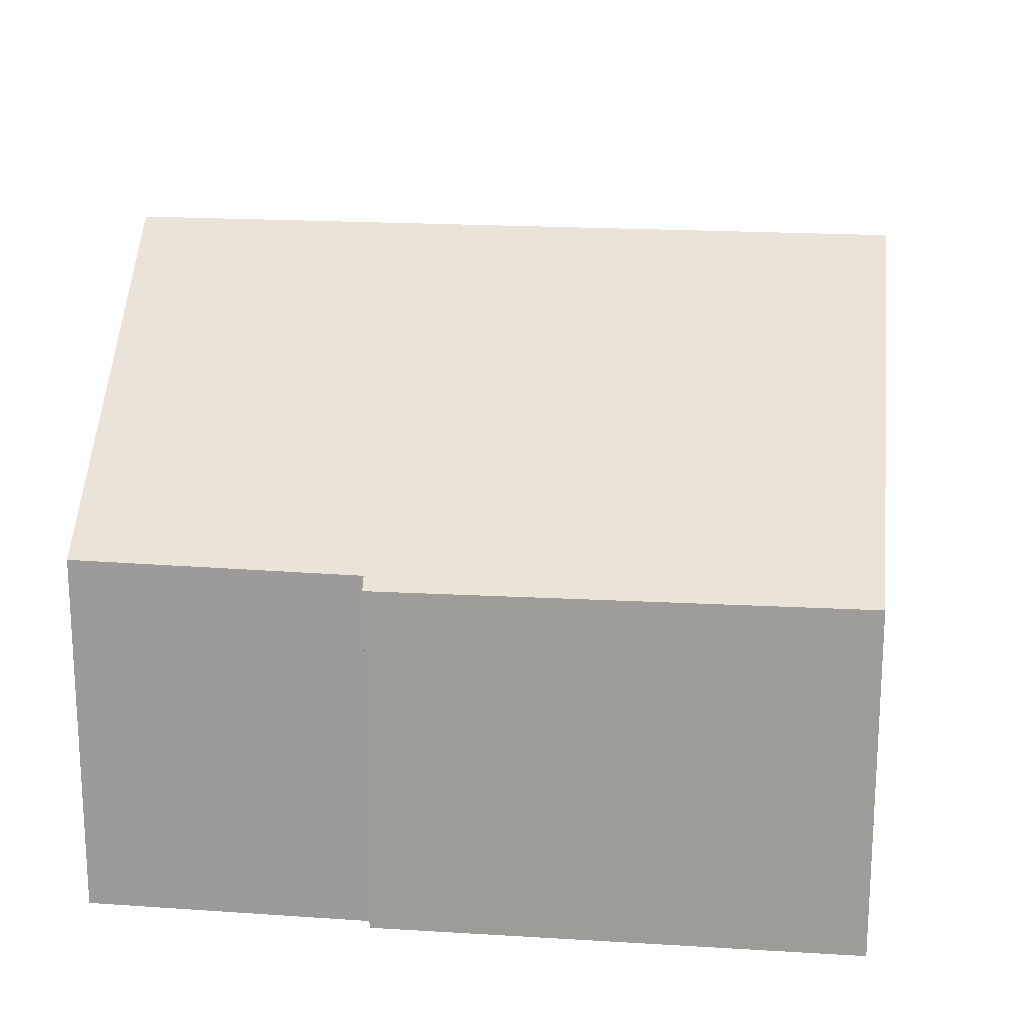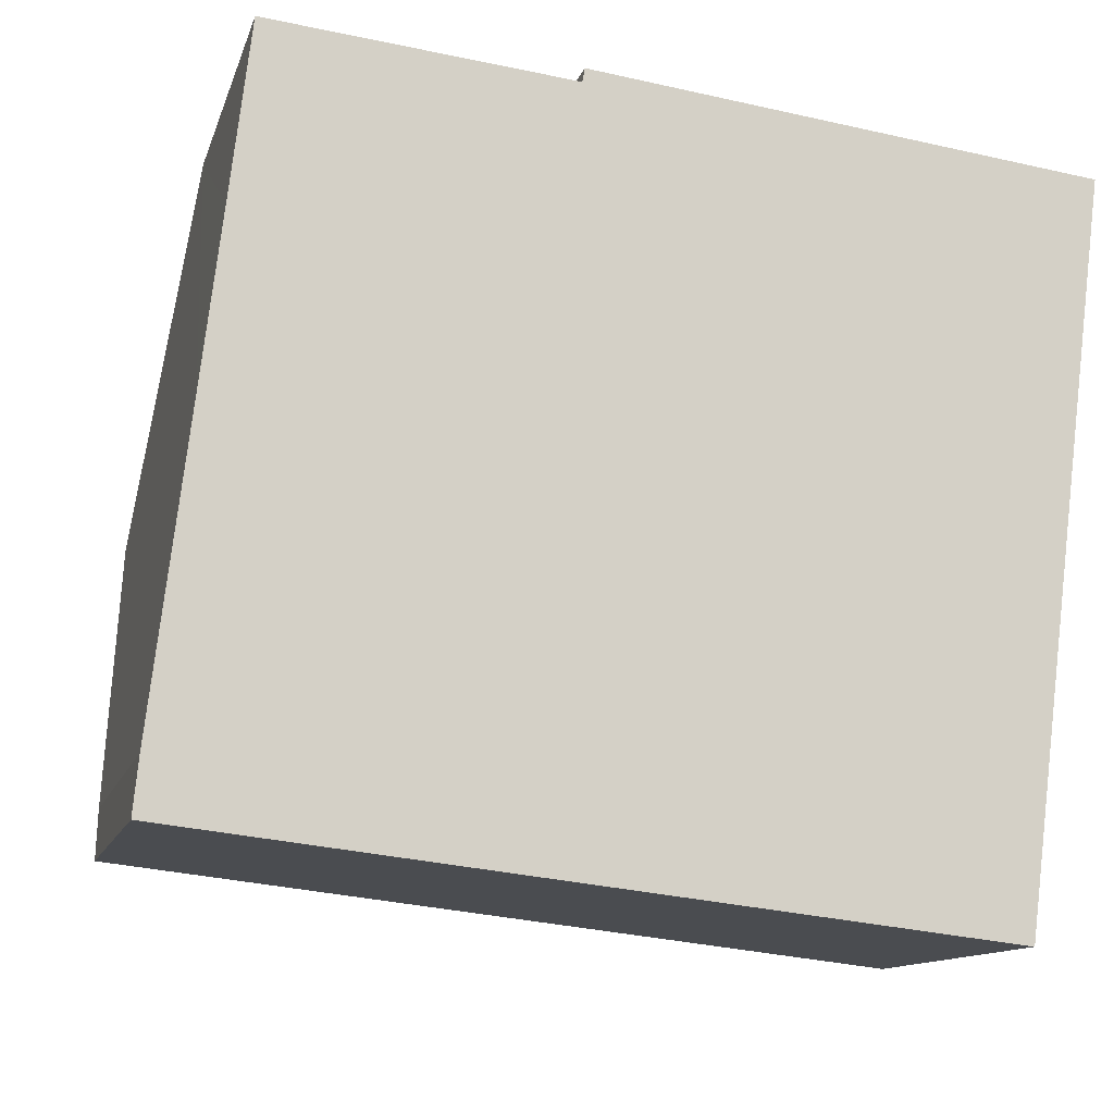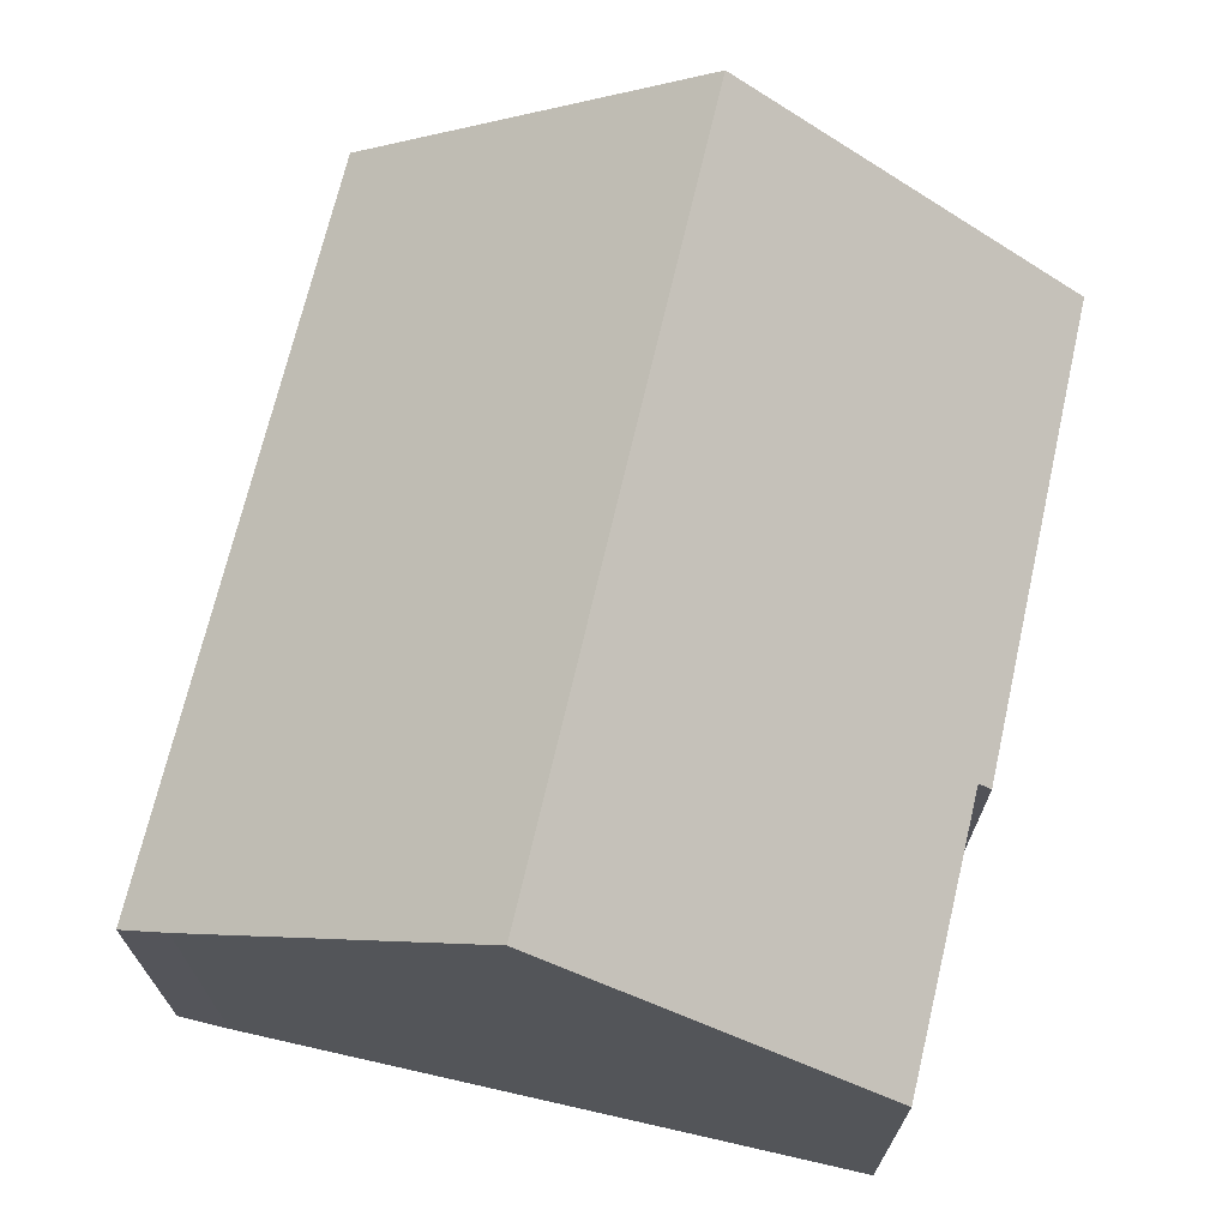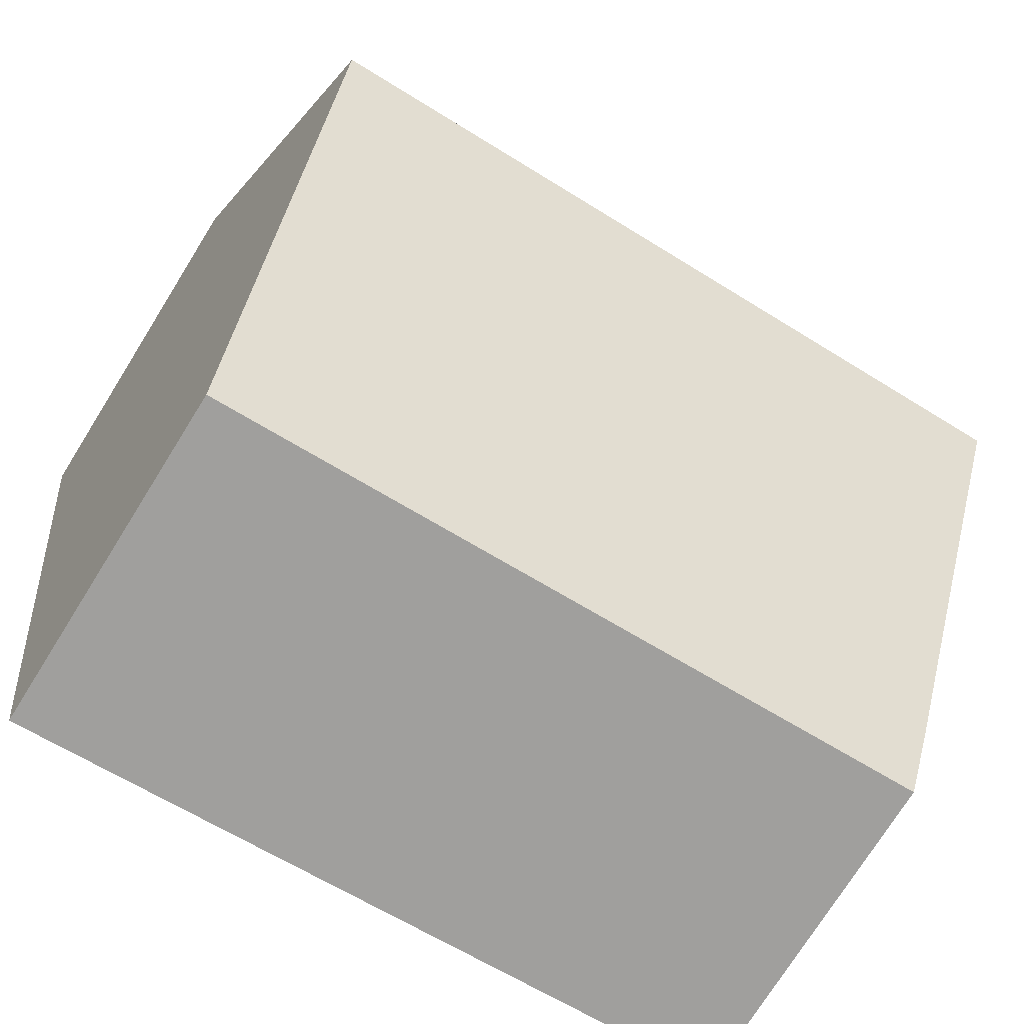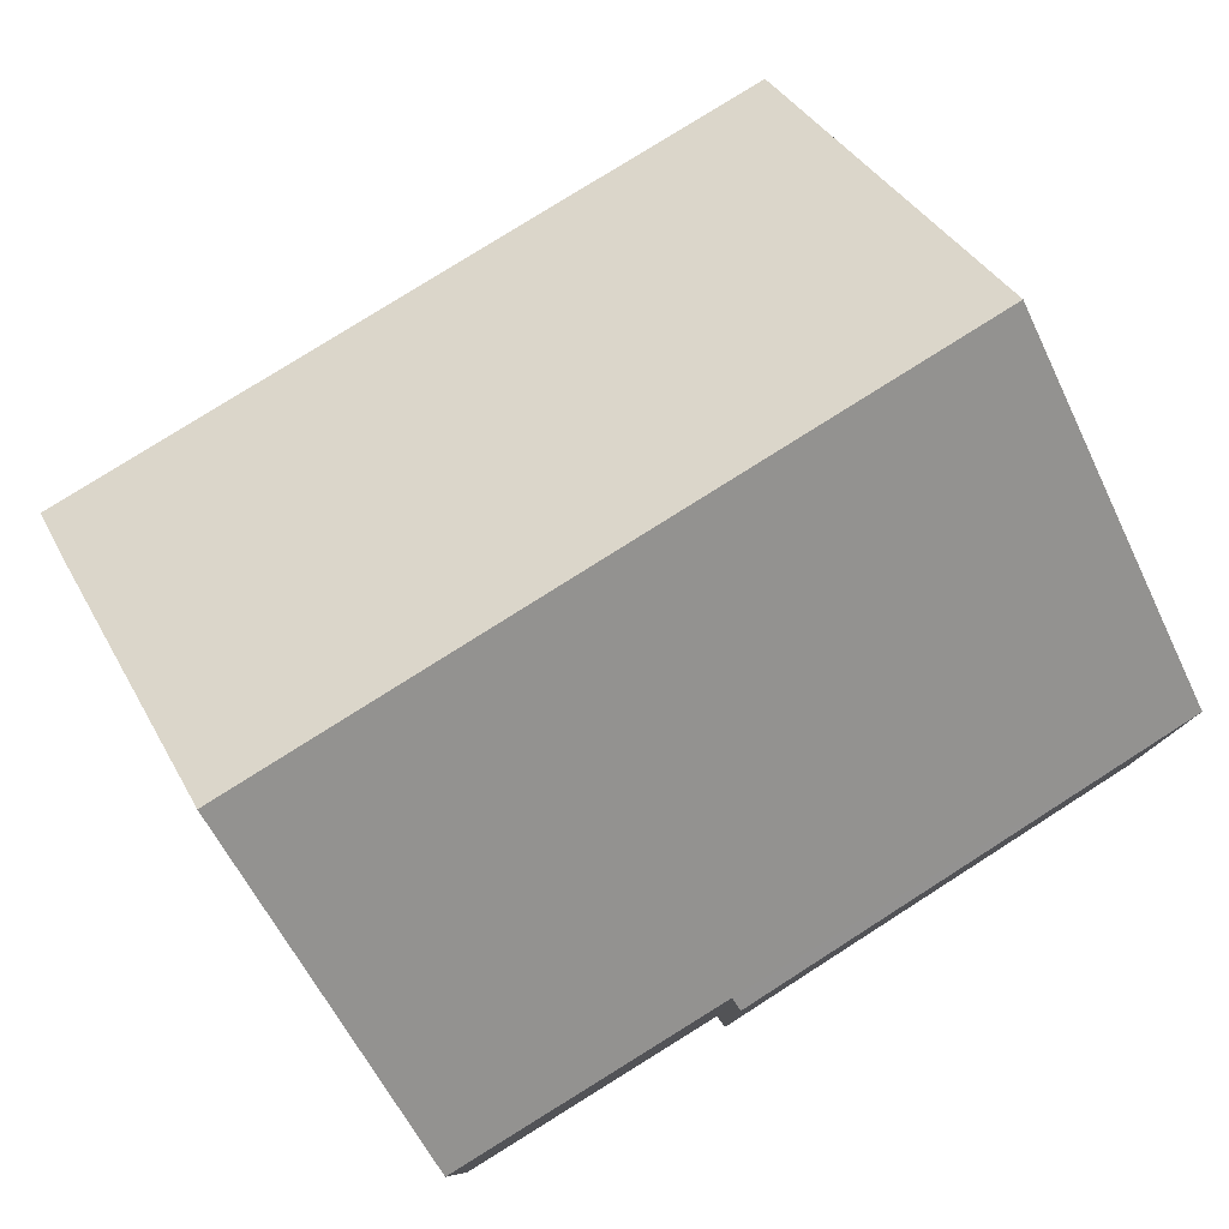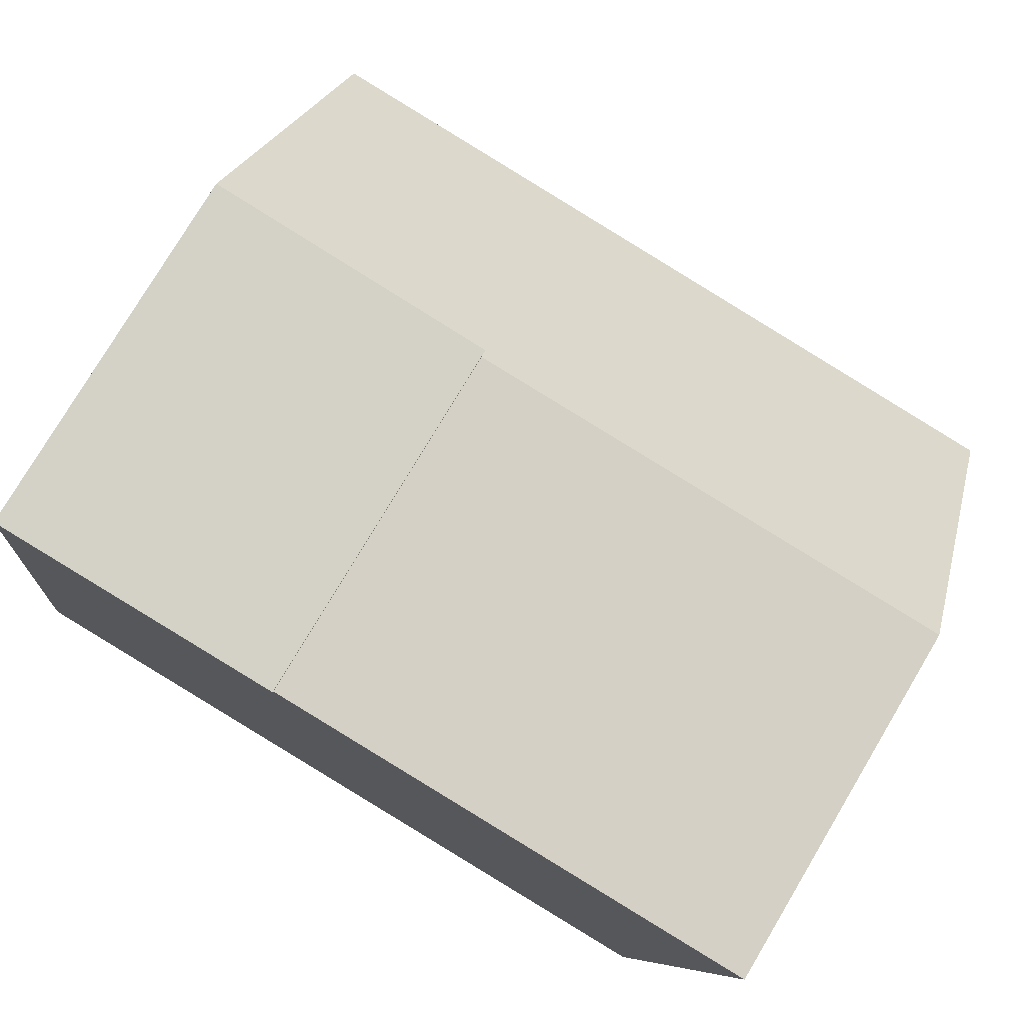
<metadata>
{"format":"obj","ext":"obj","renderer":"f3d","projection":"perspective","resolution":1024,"background":"white","views":[{"elev":18.8,"azim":13.6,"up":"+Y"},{"elev":-12.0,"azim":-14.3,"up":"+Z"},{"elev":70.0,"azim":-70.3,"up":"+Y"},{"elev":-74.5,"azim":148.0,"up":"+Z"},{"elev":79.4,"azim":-25.6,"up":"+Y"},{"elev":77.5,"azim":30.8,"up":"+Z"}]}
</metadata>
<code>
v  0.099 7.42 0.995
v  7.23 6.648 -0.825
v  0 6.634 4.062e-16
v  14.33 6.661 -1.635
v  15.15 11.83 4.897
v  0.776 11.83 6.573
v  15.97 6.692 11.39
v  6.903 6.844 12.25
v  6.947 6.649 12.5
v  1.149 9.397 9.652
v  1.528 6.887 12.82
v  1.528 -7.852e-16 12.82
v  6.903 -7.502e-16 12.25
v  15.97 -6.975e-16 11.39
v  6.947 -7.652e-16 12.5
v  0.099 -6.093e-17 0.995
v  0 0 0
v  0.776 -4.025e-16 6.573
v  1.149 -5.91e-16 9.652
v  15.15 -2.999e-16 4.897
v  14.33 1.001e-16 -1.635
v  7.23 5.052e-17 -0.825
g defaultobject
f 1 2 3
f 2 1 4
f 4 1 5
f 5 1 6
f 7 8 9
f 8 7 6
f 6 7 5
f 8 10 11
f 10 8 6
f 12 8 11
f 8 12 13
f 9 14 7
f 14 9 15
f 13 9 8
f 9 13 15
f 3 16 1
f 16 3 17
f 16 6 1
f 6 16 10
f 10 16 18
f 10 18 11
f 11 18 19
f 11 19 12
f 14 5 7
f 5 14 4
f 4 14 20
f 4 20 21
f 21 2 4
f 2 21 22
f 2 22 3
f 3 22 17
f 15 13 14
f 20 22 21
f 22 20 17
f 17 20 16
f 16 20 18
f 18 20 14
f 18 14 19
f 19 14 13
f 19 13 12

</code>
